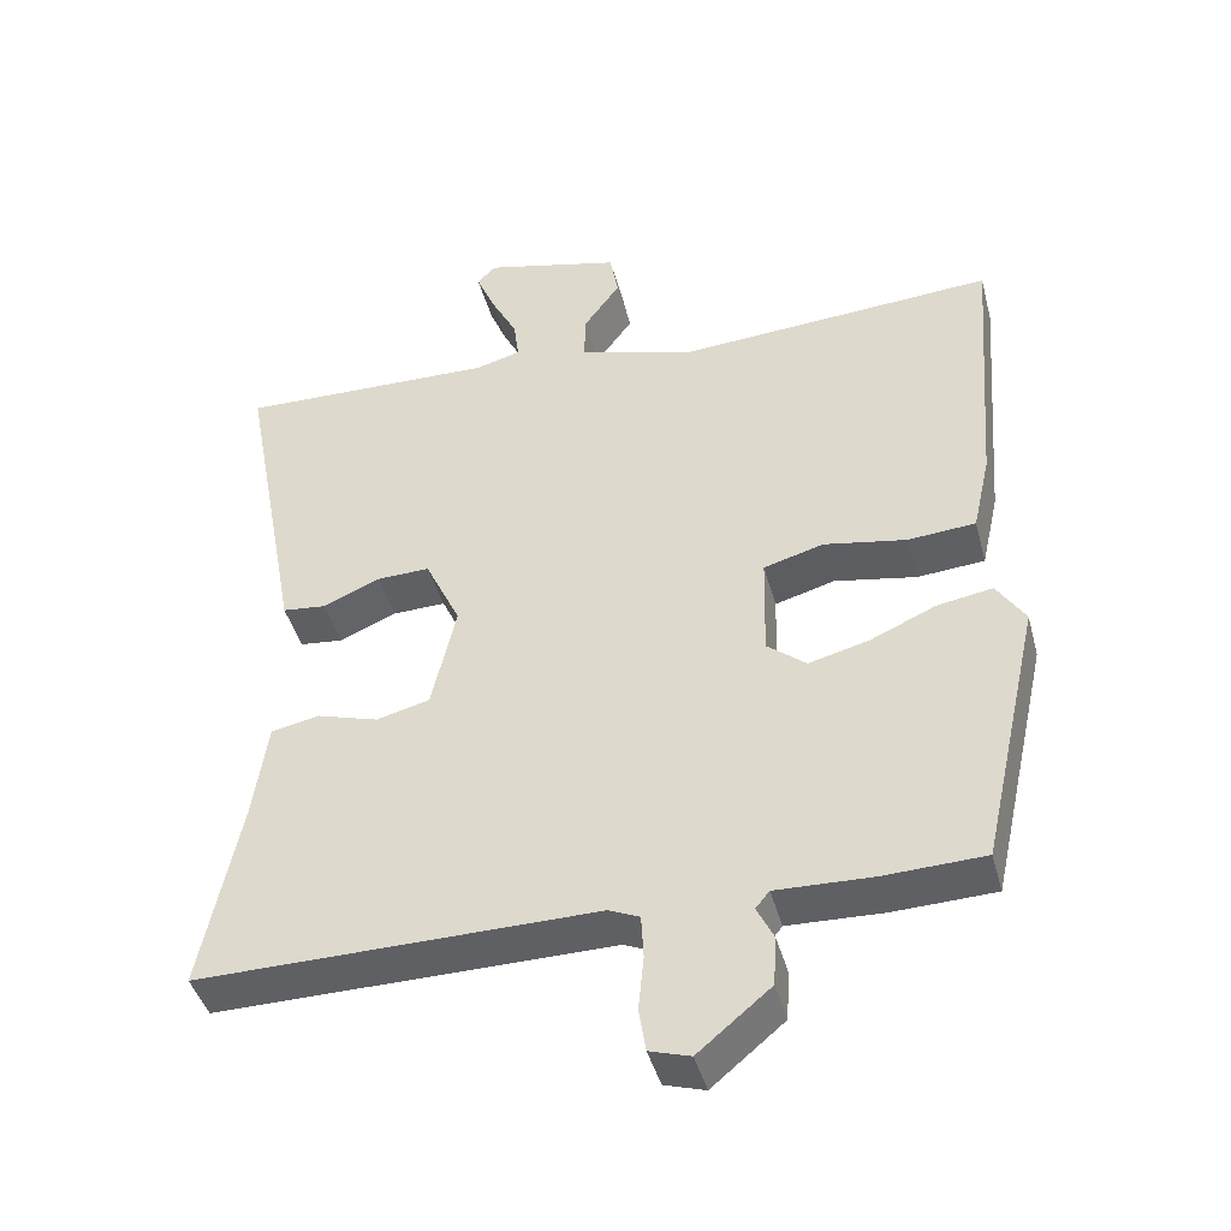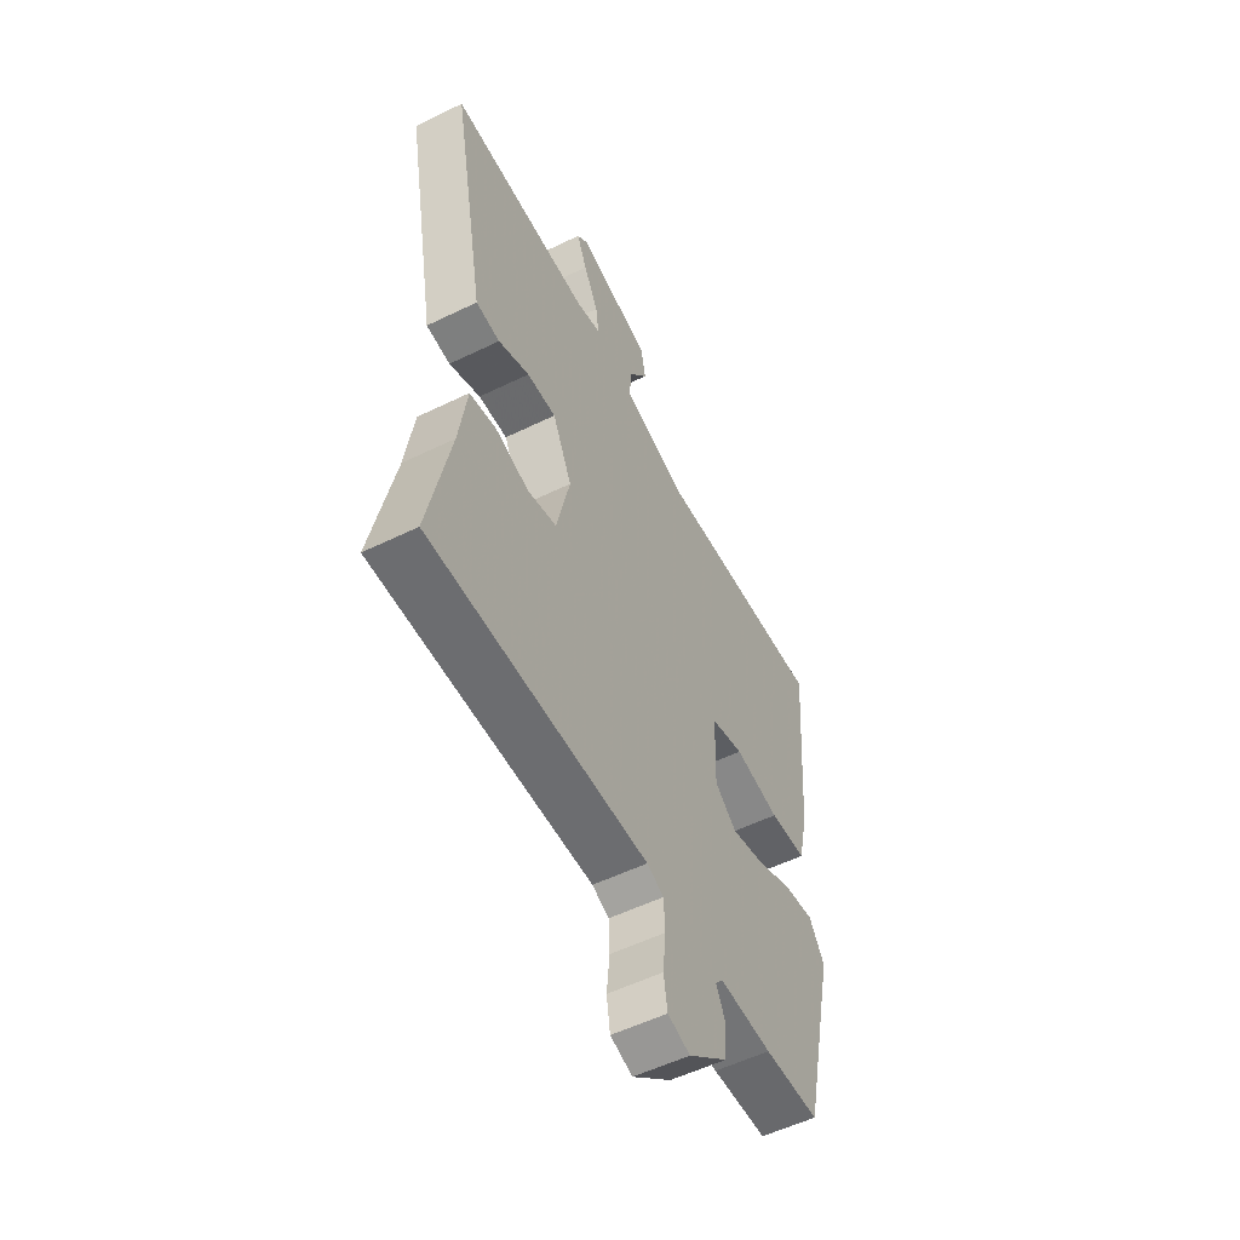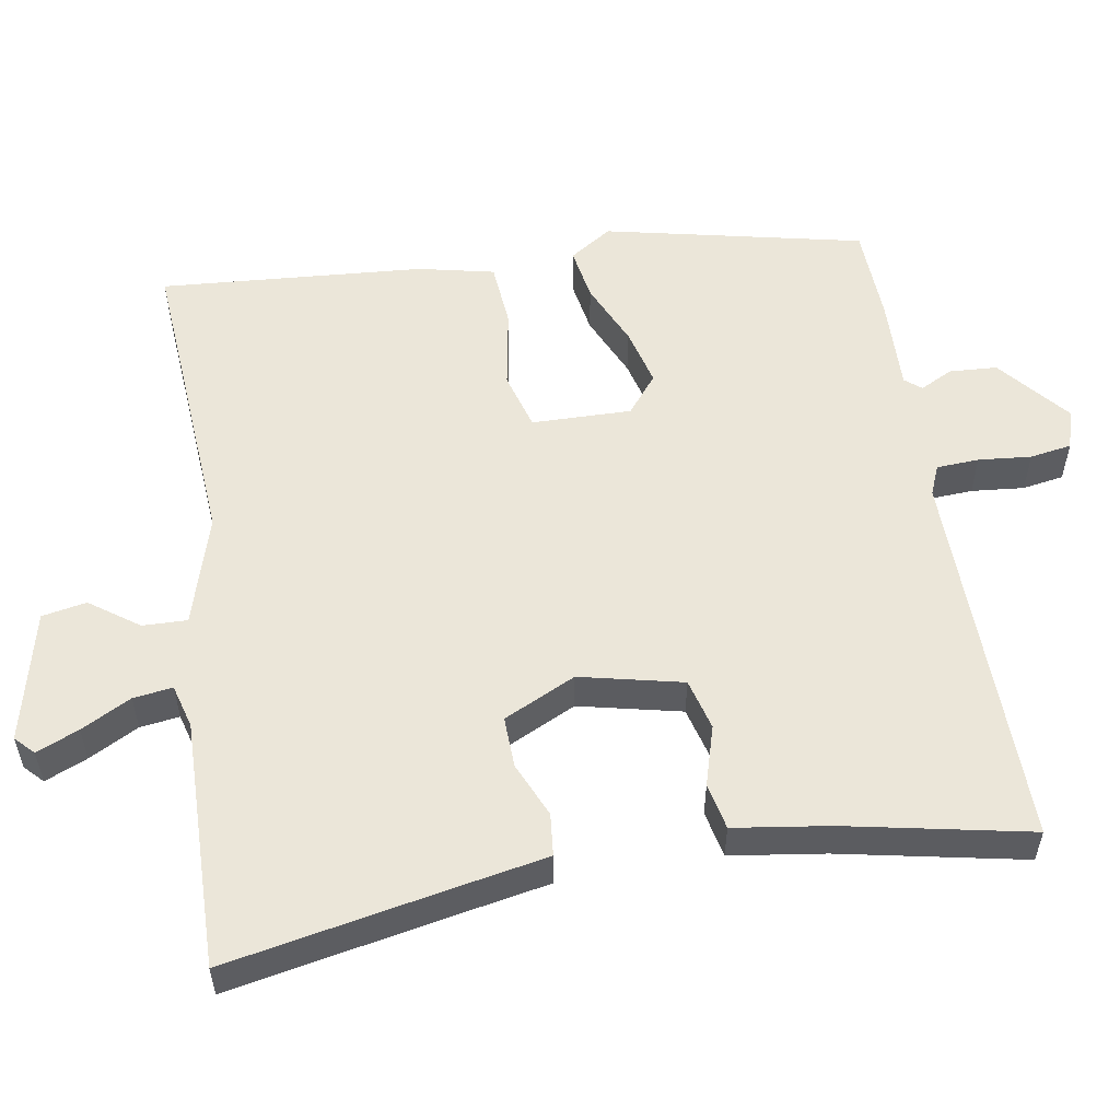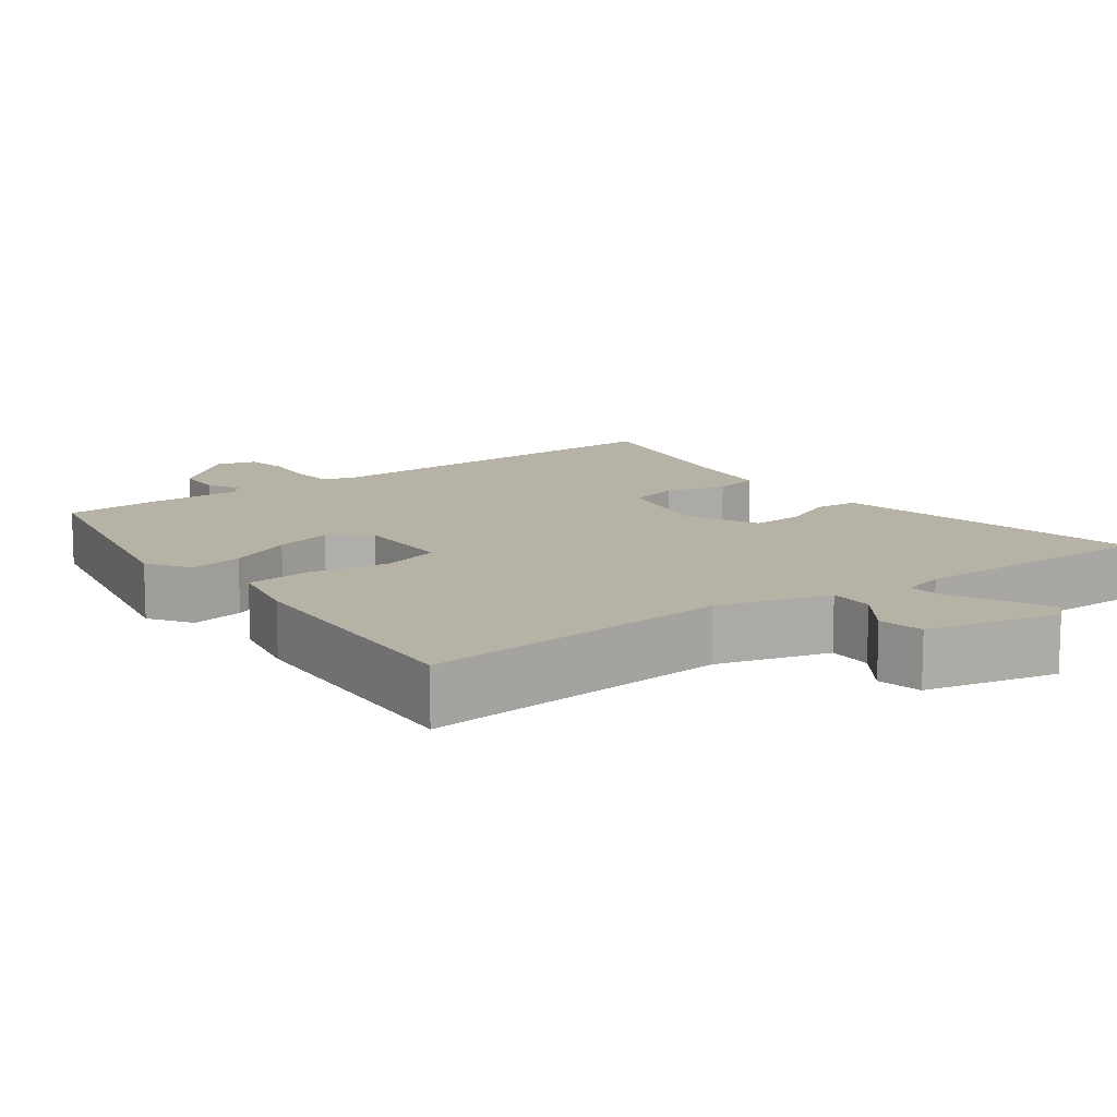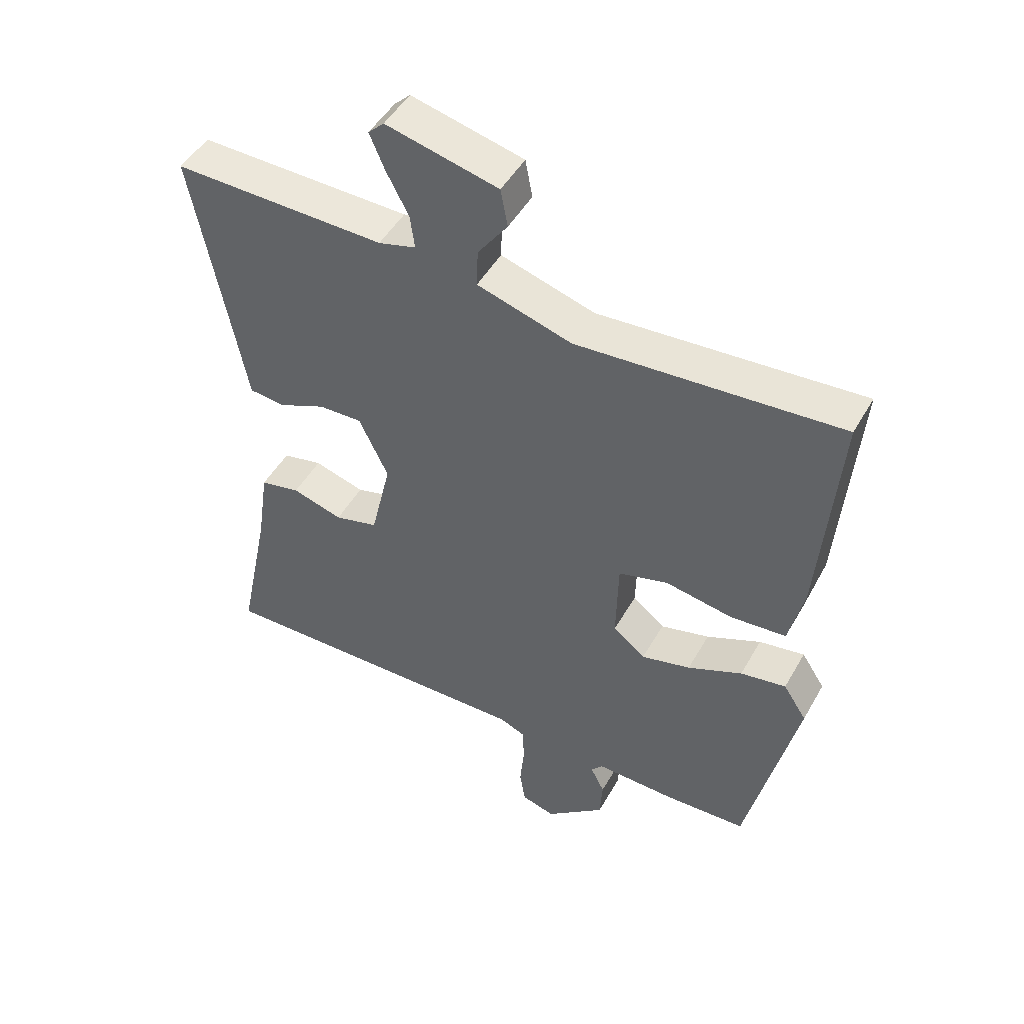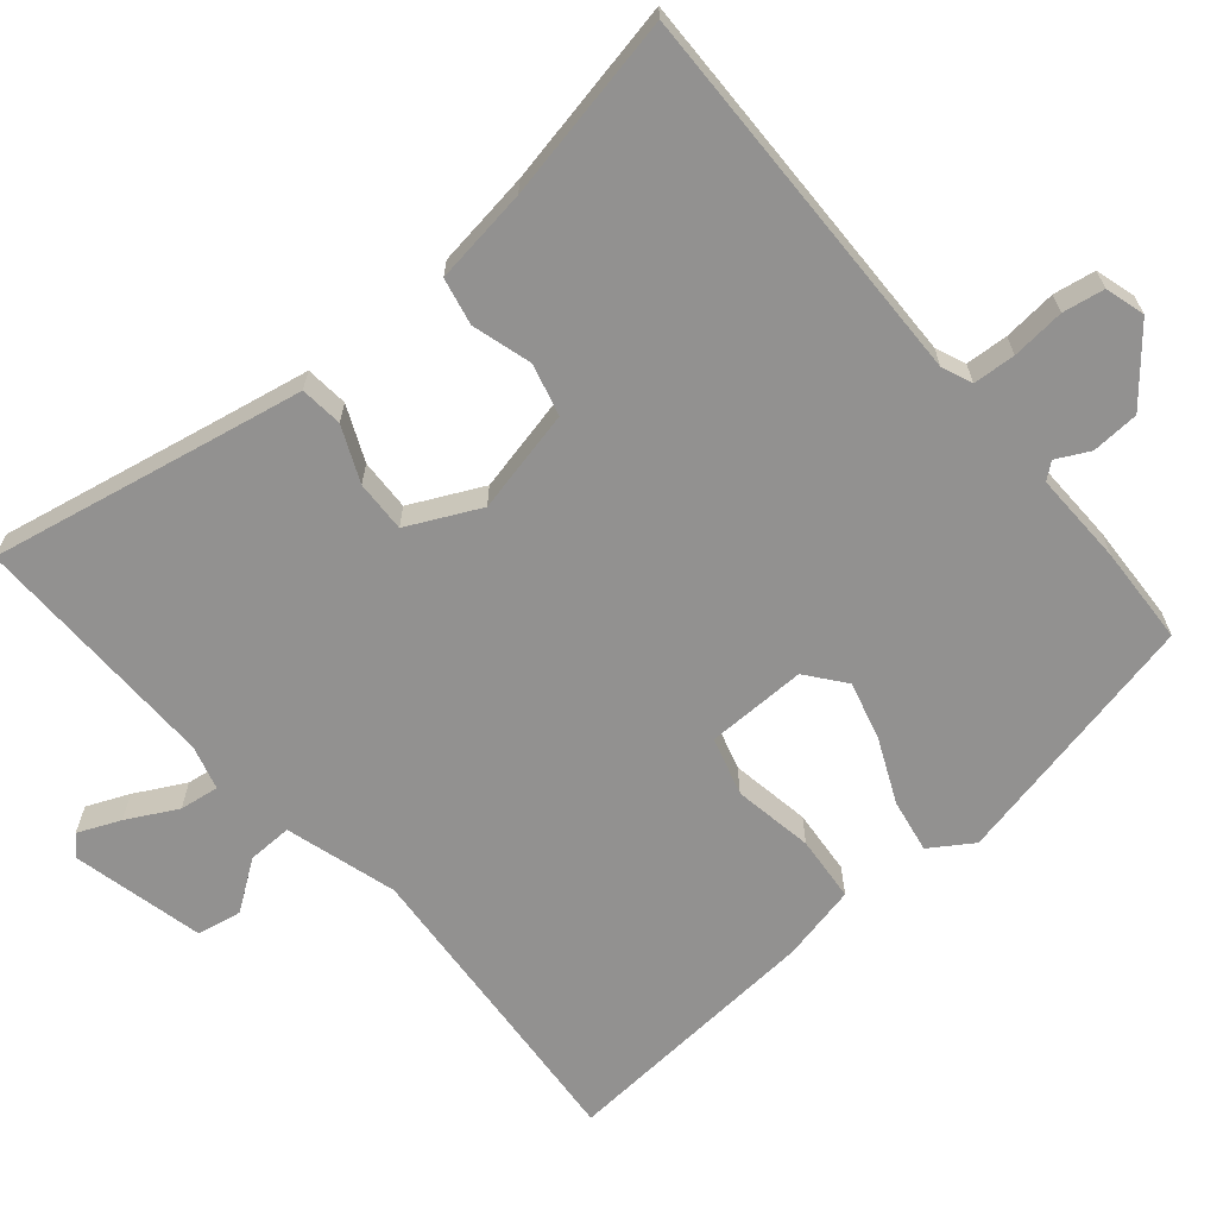
<metadata>
{"format":"obj","ext":"obj","renderer":"f3d","projection":"perspective","resolution":1024,"background":"white","views":[{"elev":-43.0,"azim":-165.2,"up":"+Z"},{"elev":-54.6,"azim":117.3,"up":"+Z"},{"elev":55.1,"azim":80.3,"up":"+Y"},{"elev":12.2,"azim":-37.3,"up":"+Y"},{"elev":48.0,"azim":-151.6,"up":"+Z"},{"elev":-66.1,"azim":129.8,"up":"+Y"}]}
</metadata>
<code>
v -0.528 0.07 0.502
v -0.368 0.07 0.491
v -0.112 0.07 0.474
v 0.037 0.07 0.519
v 0.035 0.07 0.579
v -0.012 0.07 0.644
v -0.001 0.07 0.704
v 0.176 0.07 0.747
v 0.201 0.07 0.723
v 0.177 0.07 0.666
v 0.142 0.07 0.599
v 0.135 0.07 0.546
v 0.194 0.07 0.53
v 0.529 0.07 0.538
v 0.471 0.07 0.231
v 0.45 0.07 0.117
v 0.393 0.07 0.111
v 0.319 0.07 0.143
v 0.25 0.07 0.145
v 0.204 0.07 0.048
v 0.236 0.07 -0.09
v 0.305 0.07 -0.108
v 0.385 0.07 -0.084
v 0.448 0.07 -0.097
v 0.467 0.07 -0.225
v 0.518 0.07 -0.472
v 0.001 0.07 -0.466
v -0.039 0.07 -0.483
v -0.042 0.07 -0.54
v -0.035 0.07 -0.611
v -0.044 0.07 -0.667
v -0.097 0.07 -0.683
v -0.191 0.07 -0.605
v -0.195 0.07 -0.541
v -0.173 0.07 -0.497
v -0.191 0.07 -0.475
v -0.316 0.07 -0.479
v -0.447 0.07 -0.474
v -0.525 0.07 -0.127
v -0.488 0.07 -0.07
v -0.416 0.07 -0.082
v -0.33 0.07 -0.12
v -0.252 0.07 -0.14
v -0.201 0.07 -0.099
v -0.204 0.07 0.035
v -0.282 0.07 0.057
v -0.389 0.07 0.038
v -0.477 0.07 0.045
v -0.5 0.07 0.147
v -0.528 0 0.502
v -0.368 0 0.491
v -0.112 0 0.474
v 0.037 0 0.519
v 0.035 0 0.579
v -0.012 0 0.644
v -0.001 0 0.704
v 0.176 0 0.747
v 0.201 0 0.723
v 0.177 0 0.666
v 0.142 0 0.599
v 0.135 0 0.546
v 0.194 0 0.53
v 0.529 0 0.538
v 0.471 0 0.231
v 0.45 0 0.117
v 0.393 0 0.111
v 0.319 0 0.143
v 0.25 0 0.145
v 0.204 0 0.048
v 0.236 0 -0.09
v 0.305 0 -0.108
v 0.385 0 -0.084
v 0.448 0 -0.097
v 0.467 0 -0.225
v 0.518 0 -0.472
v 0.001 0 -0.466
v -0.039 0 -0.483
v -0.042 0 -0.54
v -0.035 0 -0.611
v -0.044 0 -0.667
v -0.097 0 -0.683
v -0.191 0 -0.605
v -0.195 0 -0.541
v -0.173 0 -0.497
v -0.191 0 -0.475
v -0.316 0 -0.479
v -0.447 0 -0.474
v -0.525 0 -0.127
v -0.488 0 -0.07
v -0.416 0 -0.082
v -0.33 0 -0.12
v -0.252 0 -0.14
v -0.201 0 -0.099
v -0.204 0 0.035
v -0.282 0 0.057
v -0.389 0 0.038
v -0.477 0 0.045
v -0.5 0 0.147
f 46 47 48 49
f 45 46 49 1
f 39 40 41 42
f 39 42 43
f 36 37 38 39
f 36 39 43
f 35 36 43 44
f 33 34 35
f 32 33 35
f 29 30 31 32
f 28 29 32 35
f 27 28 35 44
f 25 26 27 44
f 22 23 24 25
f 21 22 25 44
f 15 16 17 18
f 13 14 15 18
f 12 13 18 19
f 8 9 10 11
f 6 7 8 11
f 5 6 11 12
f 4 5 12 19
f 45 1 2
f 45 2 3
f 20 21 44 45
f 19 20 45
f 3 4 19 45
f 98 97 96 95
f 50 98 95 94
f 91 90 89 88
f 92 91 88
f 88 87 86 85
f 92 88 85
f 93 92 85 84
f 84 83 82
f 84 82 81
f 81 80 79 78
f 84 81 78 77
f 93 84 77 76
f 93 76 75 74
f 74 73 72 71
f 93 74 71 70
f 67 66 65 64
f 67 64 63 62
f 68 67 62 61
f 60 59 58 57
f 60 57 56 55
f 61 60 55 54
f 68 61 54 53
f 51 50 94
f 52 51 94
f 94 93 70 69
f 94 69 68
f 94 68 53 52
f 1 50 51 2
f 2 51 52 3
f 3 52 53 4
f 4 53 54 5
f 5 54 55 6
f 6 55 56 7
f 7 56 57 8
f 8 57 58 9
f 9 58 59 10
f 10 59 60 11
f 11 60 61 12
f 12 61 62 13
f 13 62 63 14
f 14 63 64 15
f 15 64 65 16
f 16 65 66 17
f 17 66 67 18
f 18 67 68 19
f 19 68 69 20
f 20 69 70 21
f 21 70 71 22
f 22 71 72 23
f 23 72 73 24
f 24 73 74 25
f 25 74 75 26
f 26 75 76 27
f 27 76 77 28
f 28 77 78 29
f 29 78 79 30
f 30 79 80 31
f 31 80 81 32
f 32 81 82 33
f 33 82 83 34
f 34 83 84 35
f 35 84 85 36
f 36 85 86 37
f 37 86 87 38
f 38 87 88 39
f 39 88 89 40
f 40 89 90 41
f 41 90 91 42
f 42 91 92 43
f 43 92 93 44
f 44 93 94 45
f 45 94 95 46
f 46 95 96 47
f 47 96 97 48
f 48 97 98 49
f 49 98 50 1

</code>
